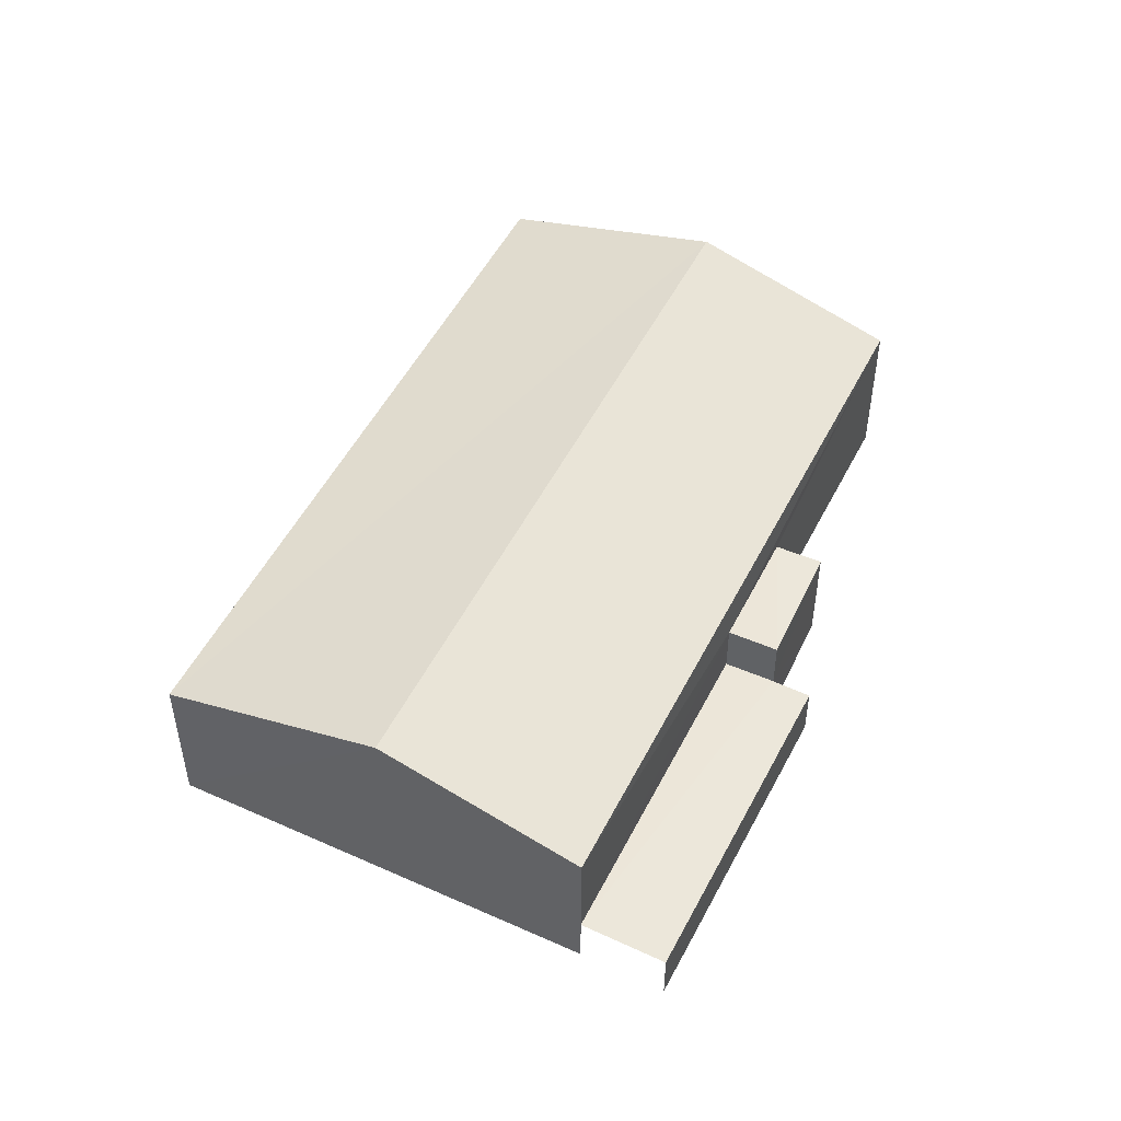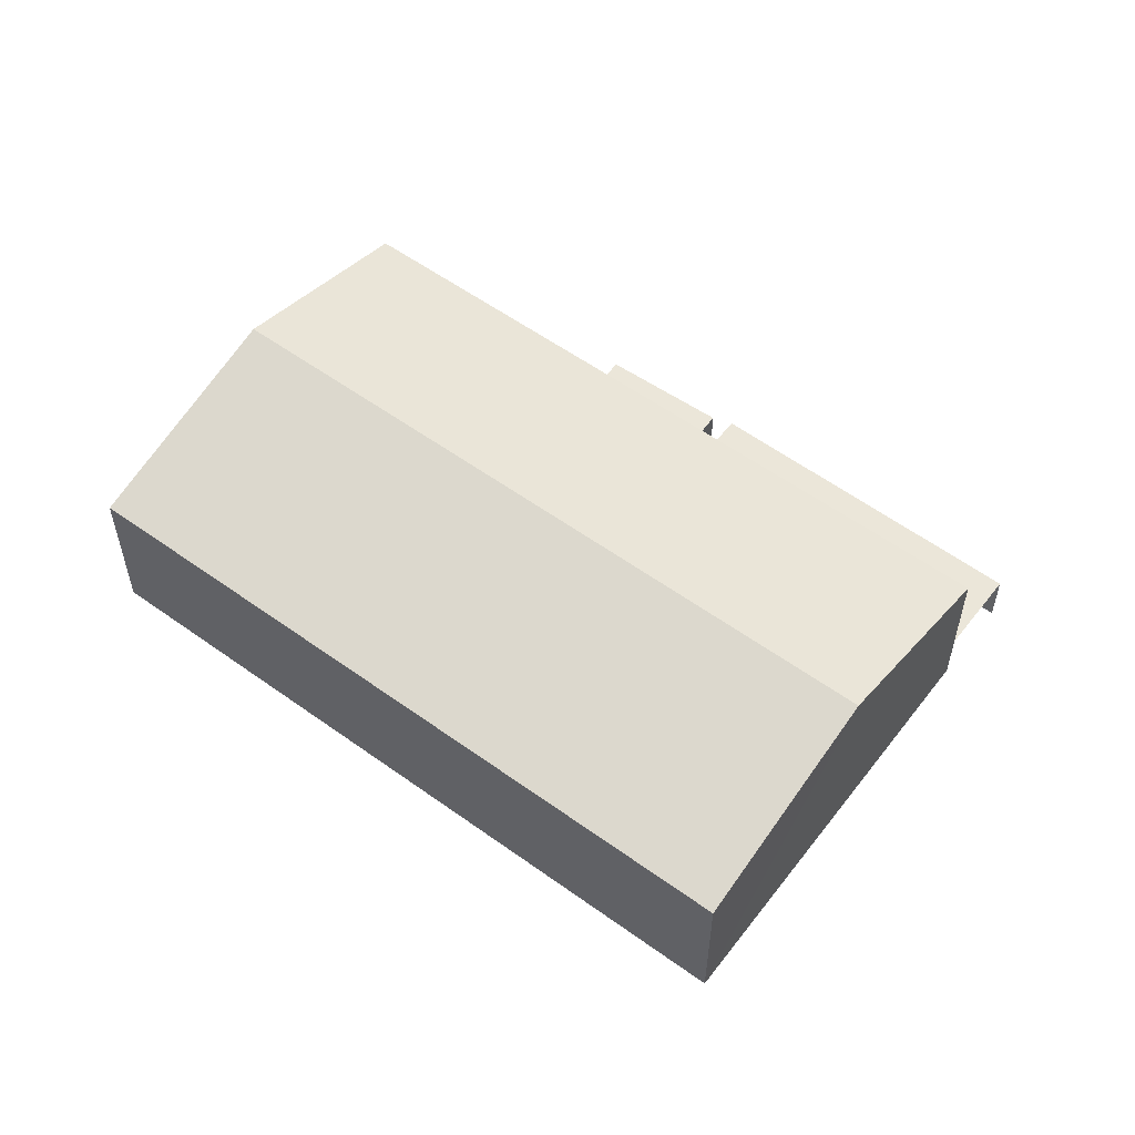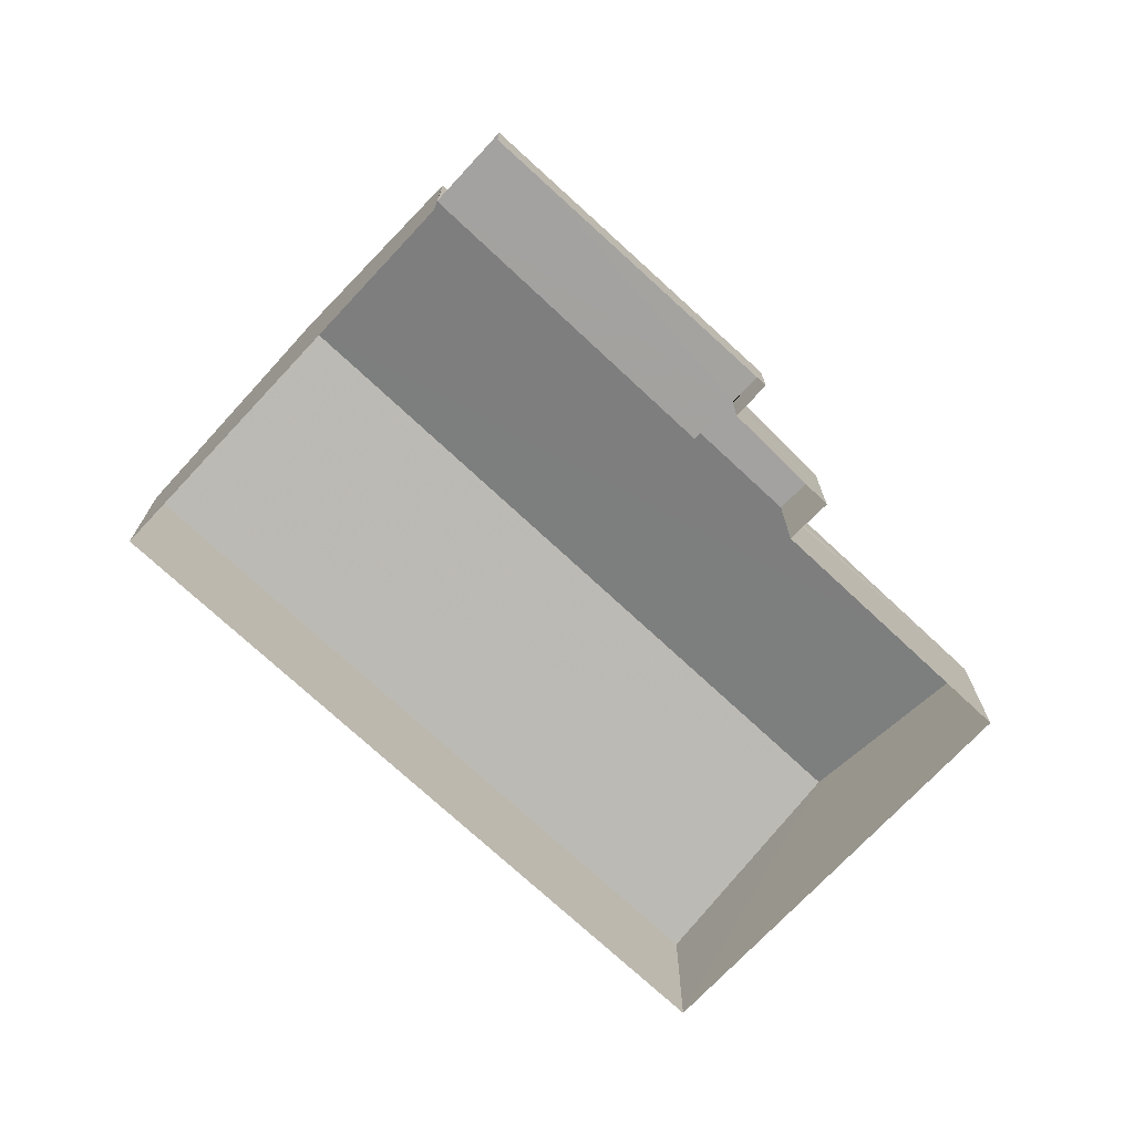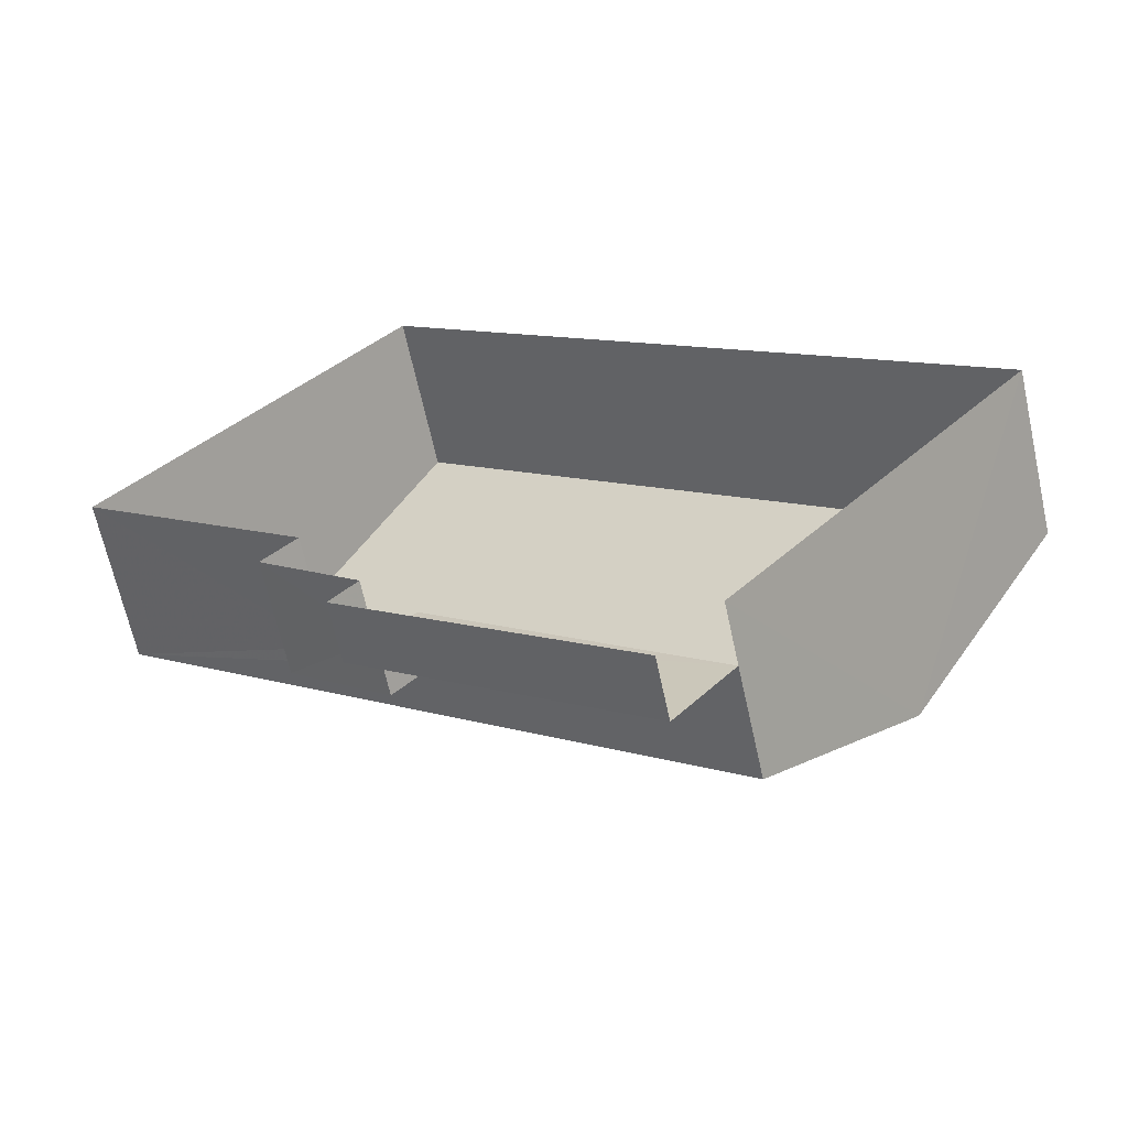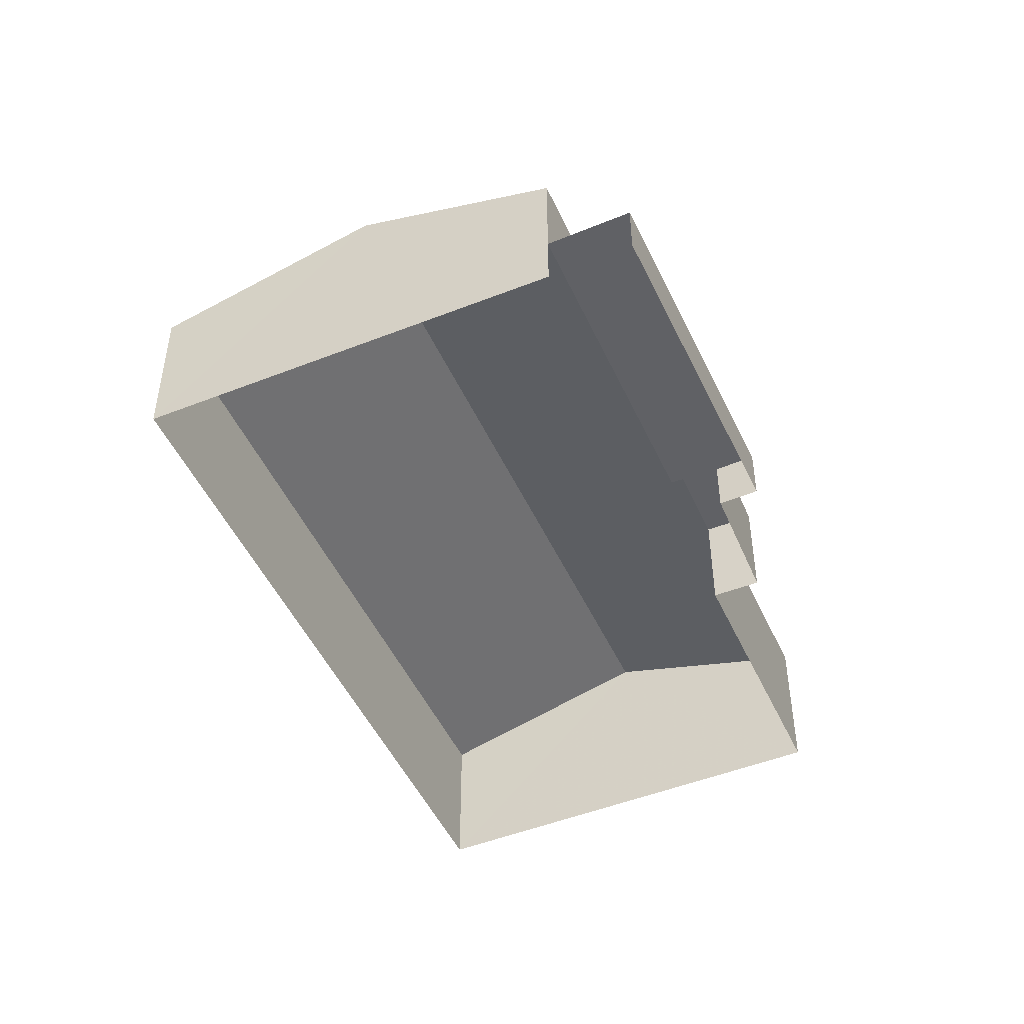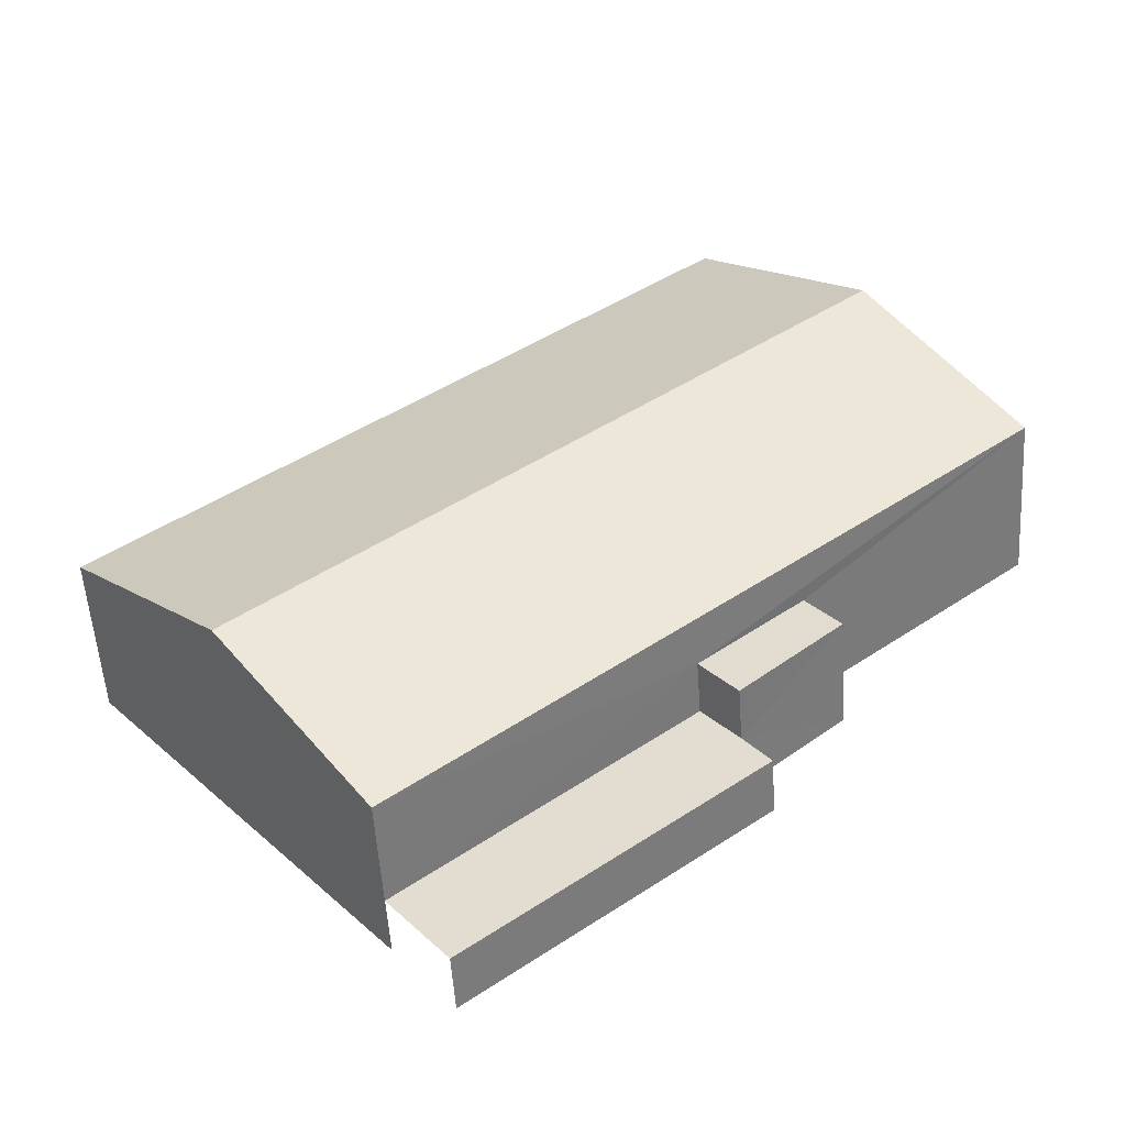
<metadata>
{"format":"obj","ext":"obj","renderer":"f3d","projection":"perspective","resolution":1024,"background":"white","views":[{"elev":50.9,"azim":-24.4,"up":"+Z"},{"elev":56.7,"azim":-103.6,"up":"+Z"},{"elev":-72.7,"azim":-3.7,"up":"+Z"},{"elev":-65.7,"azim":-167.5,"up":"+Y"},{"elev":-48.7,"azim":-26.7,"up":"+Z"},{"elev":-53.2,"azim":4.0,"up":"+Y"}]}
</metadata>
<code>
v -2.253e+05 -1.284e+05 12.37
v -2.253e+05 -1.284e+05 12.37
v -2.253e+05 -1.284e+05 12.37
v -2.253e+05 -1.284e+05 12.37
v -2.253e+05 -1.284e+05 12.37
v -2.253e+05 -1.284e+05 12.37
v -2.253e+05 -1.284e+05 12.37
v -2.253e+05 -1.284e+05 12.37
v -2.253e+05 -1.284e+05 12.37
v -2.253e+05 -1.284e+05 16.93
v -2.253e+05 -1.284e+05 15.69
v -2.253e+05 -1.284e+05 16.93
v -2.253e+05 -1.284e+05 15.69
v -2.253e+05 -1.284e+05 14.67
v -2.253e+05 -1.284e+05 14.67
v -2.253e+05 -1.284e+05 14.67
v -2.253e+05 -1.284e+05 14.67
v -2.253e+05 -1.284e+05 13.56
v -2.253e+05 -1.284e+05 13.56
v -2.253e+05 -1.284e+05 13.56
v -2.253e+05 -1.284e+05 13.56
v -2.253e+05 -1.284e+05 13.56
v -2.253e+05 -1.284e+05 13.56
v -2.253e+05 -1.284e+05 15.69
v -2.253e+05 -1.284e+05 15.69
f 1 2 3
f 4 5 6
f 5 7 3
f 8 6 5
f 3 9 8
f 2 9 3
f 3 8 5
f 23 9 2
f 23 19 9
f 10 11 12
f 10 13 11
f 14 15 16
f 14 17 15
f 18 19 20
f 21 20 22
f 22 20 23
f 20 19 23
f 12 24 10
f 12 25 24
f 19 25 9
f 25 17 24
f 24 14 4
f 4 14 5
f 19 18 17
f 17 14 24
f 17 25 19
f 11 8 12
f 8 9 12
f 9 25 12
f 23 2 1
f 22 23 1
f 3 21 22
f 1 3 22
f 14 16 7
f 5 14 7
f 3 7 21
f 7 16 21
f 21 15 20
f 21 16 15
f 13 6 8
f 11 13 8
f 18 15 17
f 18 20 15
f 24 4 10
f 4 6 10
f 6 13 10

</code>
